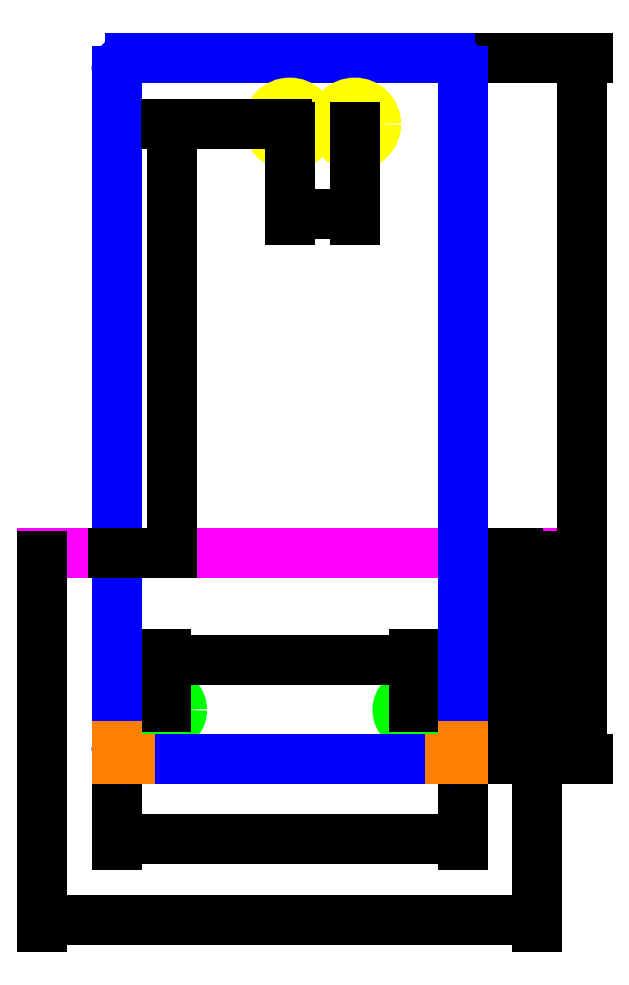
<metadata>
{"format":"dxf","ext":"dxf","renderer":"ezdxf+matplotlib","layout":"modelspace","background":"white","min_lineweight":24,"dpi":150}
</metadata>
<code>
0
SECTION
2
ENTITIES
0
LINE
8
vgroove
10
-9
20
25
11
51
21
25
0
DIMENSION
8
dimension
2
*D1
10
42
20
-9.6
30
0
11
21
21
-8.475
31
0
70
32
71
5
3
Standard
53
0
210
0
220
0
230
1
13
0
23
-2.82e-15
33
0
14
42
24
-2.82e-15
34
0
0
DIMENSION
8
dimension
2
*D2
10
47.93
20
-3.546e-15
30
0
11
46.81
21
12.5
31
0
70
32
71
5
3
Standard
53
0
210
0
220
0
230
1
13
42
23
25
33
0
14
42
24
-2.82e-15
34
0
50
90
0
CIRCLE
8
M3_through_hole
10
6
20
6
40
1.95
0
CIRCLE
8
M3_through_hole
10
36
20
6
40
1.95
0
DIMENSION
8
dimension
2
*D3
10
36
20
12
30
0
11
21
21
13.12
31
0
70
32
71
5
3
Standard
53
0
210
0
220
0
230
1
13
6
23
6
33
0
14
36
24
6
34
0
0
DIMENSION
8
dimension
2
*D4
10
56.36
20
-4.579e-15
30
0
11
55.24
21
42.5
31
0
70
32
71
5
3
Standard
53
0
210
0
220
0
230
1
13
42
23
85
33
0
14
42
24
-2.82e-15
34
0
50
90
0
ARC
8
boundary
10
1.587
20
83.41
40
1.587
50
90
51
180
0
LINE
8
boundary
10
40.41
20
85
11
1.587
21
85
0
ARC
8
boundary
10
40.41
20
83.41
40
1.587
50
360
51
90
0
LINE
8
boundary
10
42
20
1.587
11
42
21
83.41
0
ARC
8
boundary
10
40.41
20
1.587
40
1.587
50
270
51
0
0
LINE
8
boundary
10
1.587
20
-2.82e-15
11
40.41
21
-2.82e-15
0
LINE
8
boundary
10
0
20
83.41
11
0
21
1.587
0
ARC
8
boundary
10
1.587
20
1.587
40
1.587
50
180
51
270
0
DIMENSION
8
dimension
2
*D5
10
51
20
-19.52
30
0
11
21
21
-18.39
31
0
70
32
71
5
3
Standard
53
0
210
0
220
0
230
1
13
-9
23
25
33
0
14
51
24
25
34
0
0
LINE
8
reference
10
40.41
20
-2.82e-15
11
42
21
-2.82e-15
0
LINE
8
reference
10
42
20
1.587
11
42
21
-2.82e-15
0
LINE
8
reference
10
1.588
20
-2.82e-15
11
0
21
-2.82e-15
0
LINE
8
reference
10
0
20
1.587
11
0
21
-2.82e-15
0
CIRCLE
8
8-32_insert_hole
10
28.87
20
77
40
2.591
0
CIRCLE
8
8-32_insert_hole
10
21
20
77
40
2.591
0
DIMENSION
8
dimension
2
*D6
10
28.87
20
66.12
30
0
11
24.94
21
67.24
31
0
70
32
71
5
72
0
3
Standard
53
0
210
0
220
0
230
1
13
21
23
77
33
0
14
28.87
24
77
34
0
0
DIMENSION
8
dimension
2
*D7
10
6.693
20
25
30
0
11
5.568
21
51
31
0
70
32
71
5
72
0
3
Standard
53
0
210
0
220
0
230
1
13
21
23
77
33
0
14
0
24
25
34
0
50
90
0
ENDSEC
0
EOF

</code>
